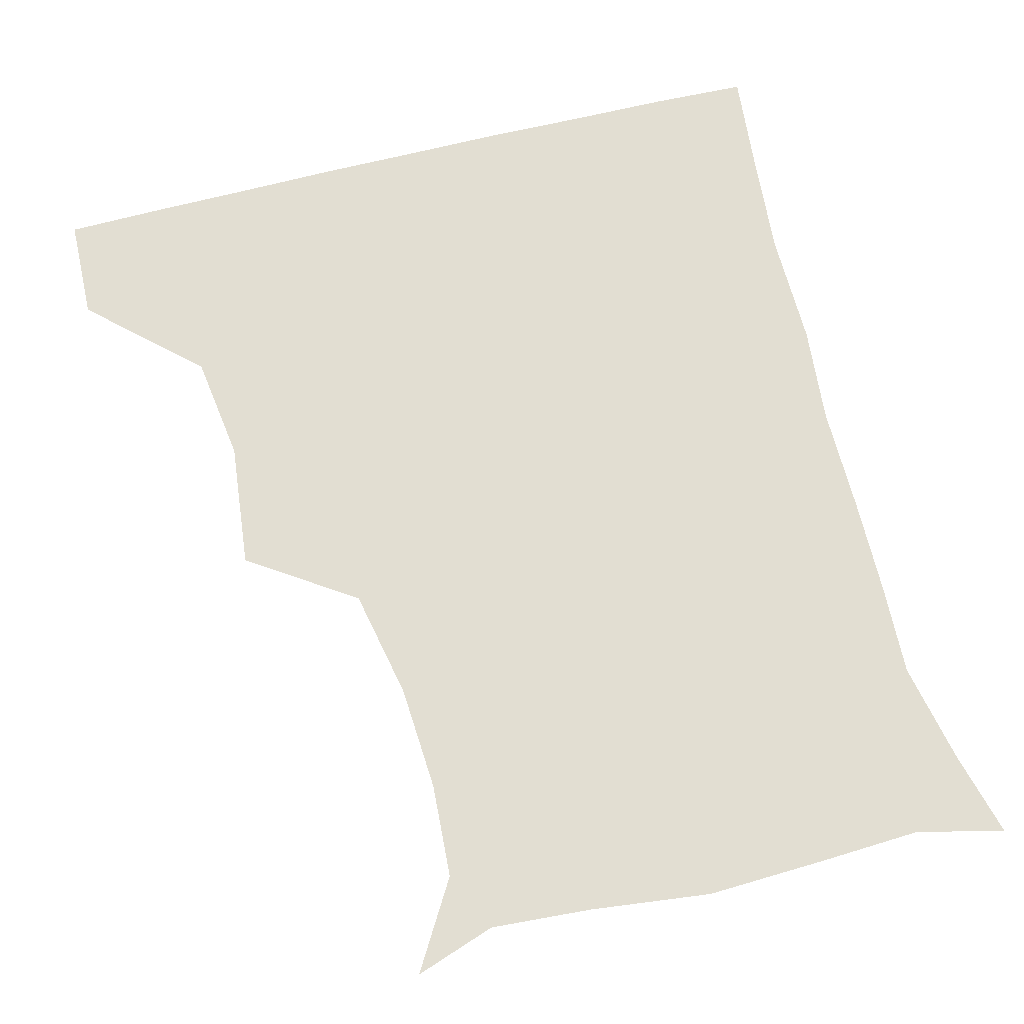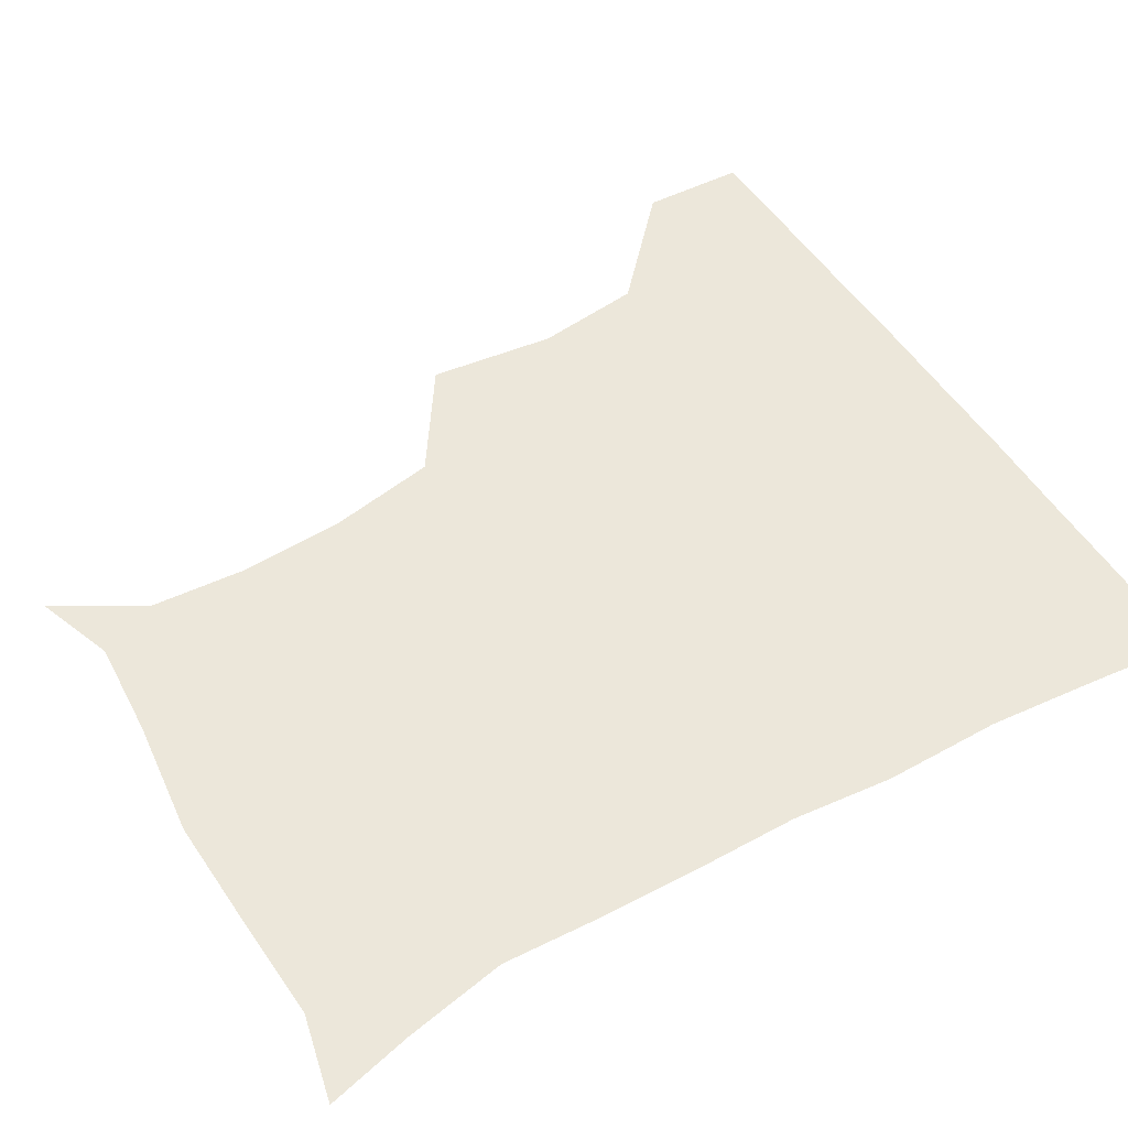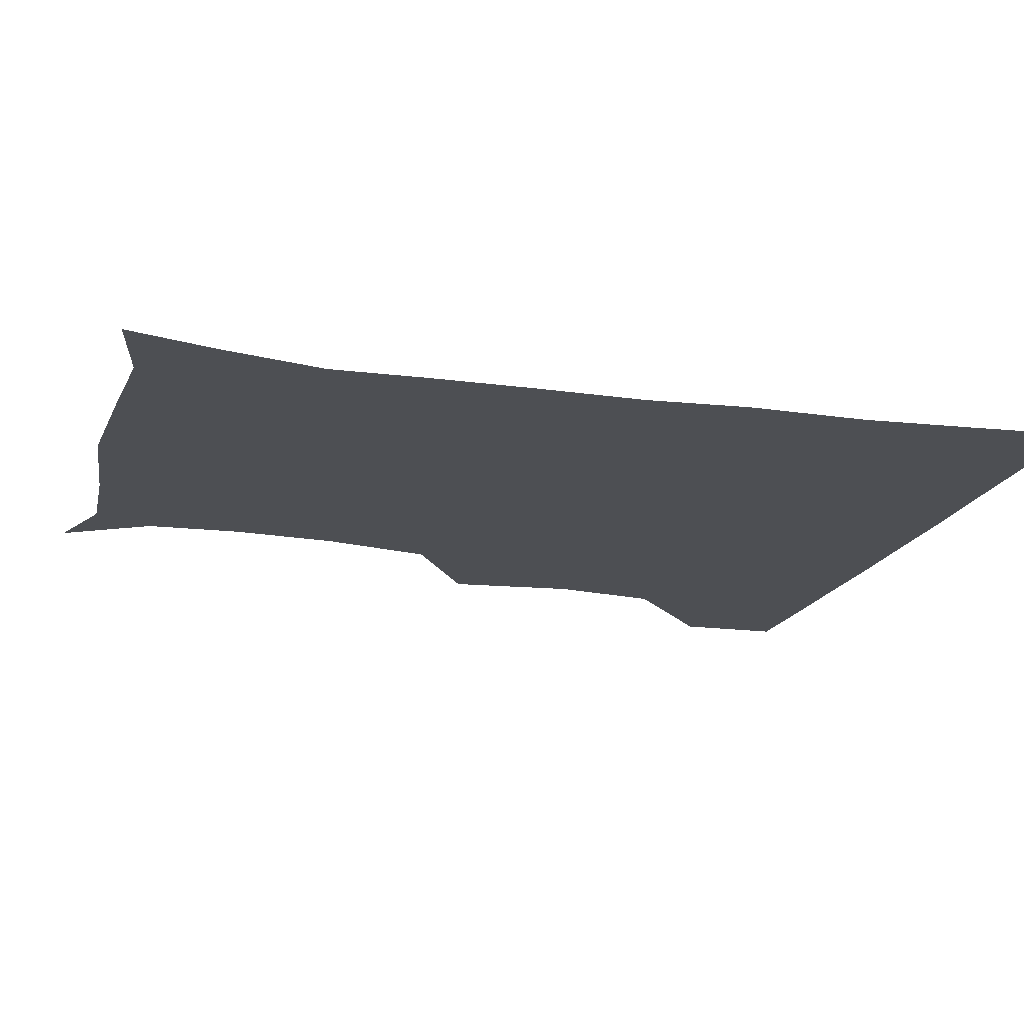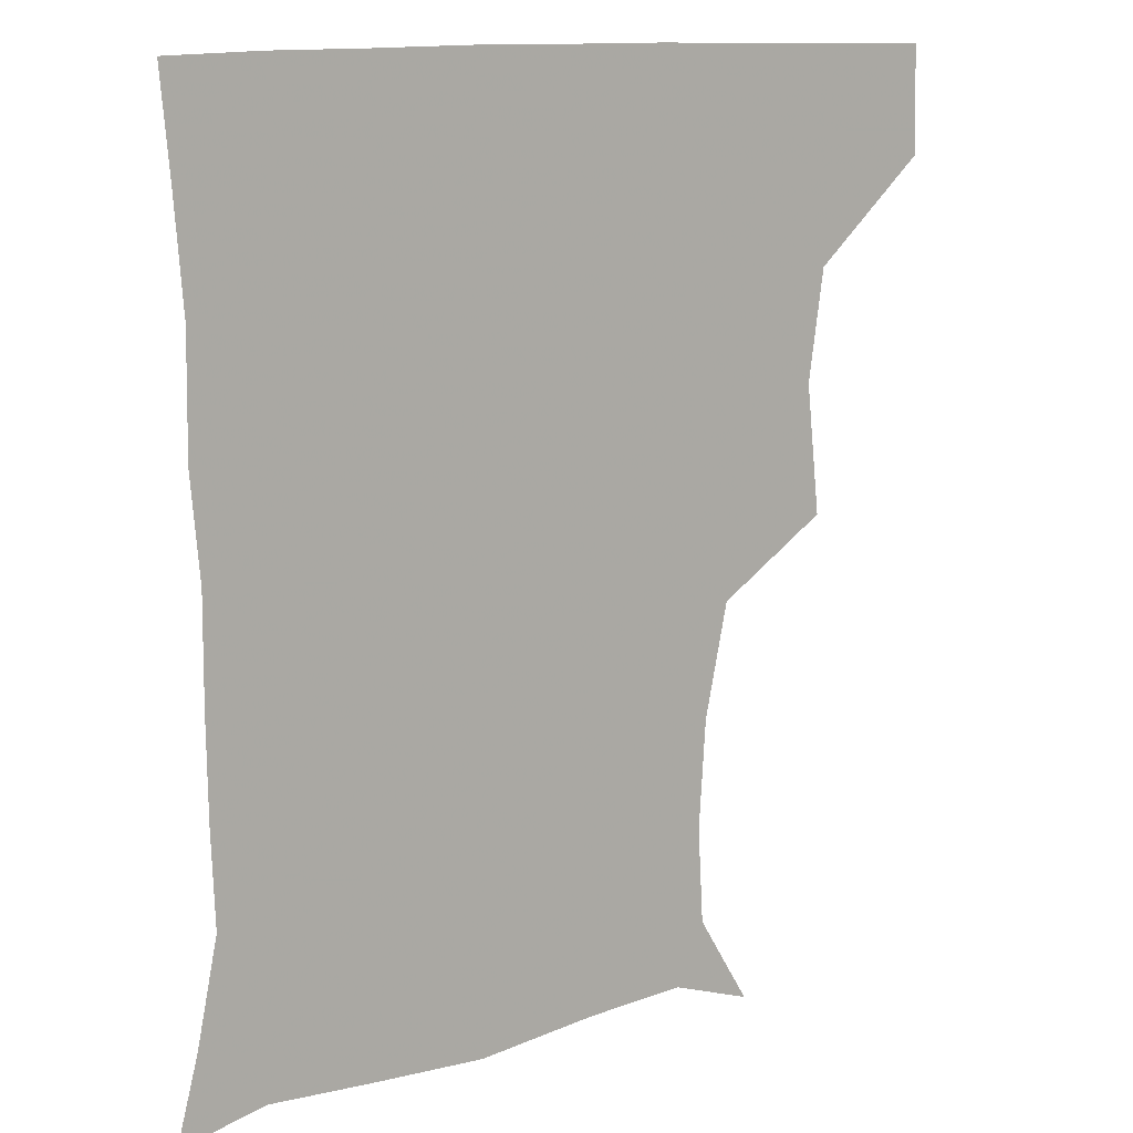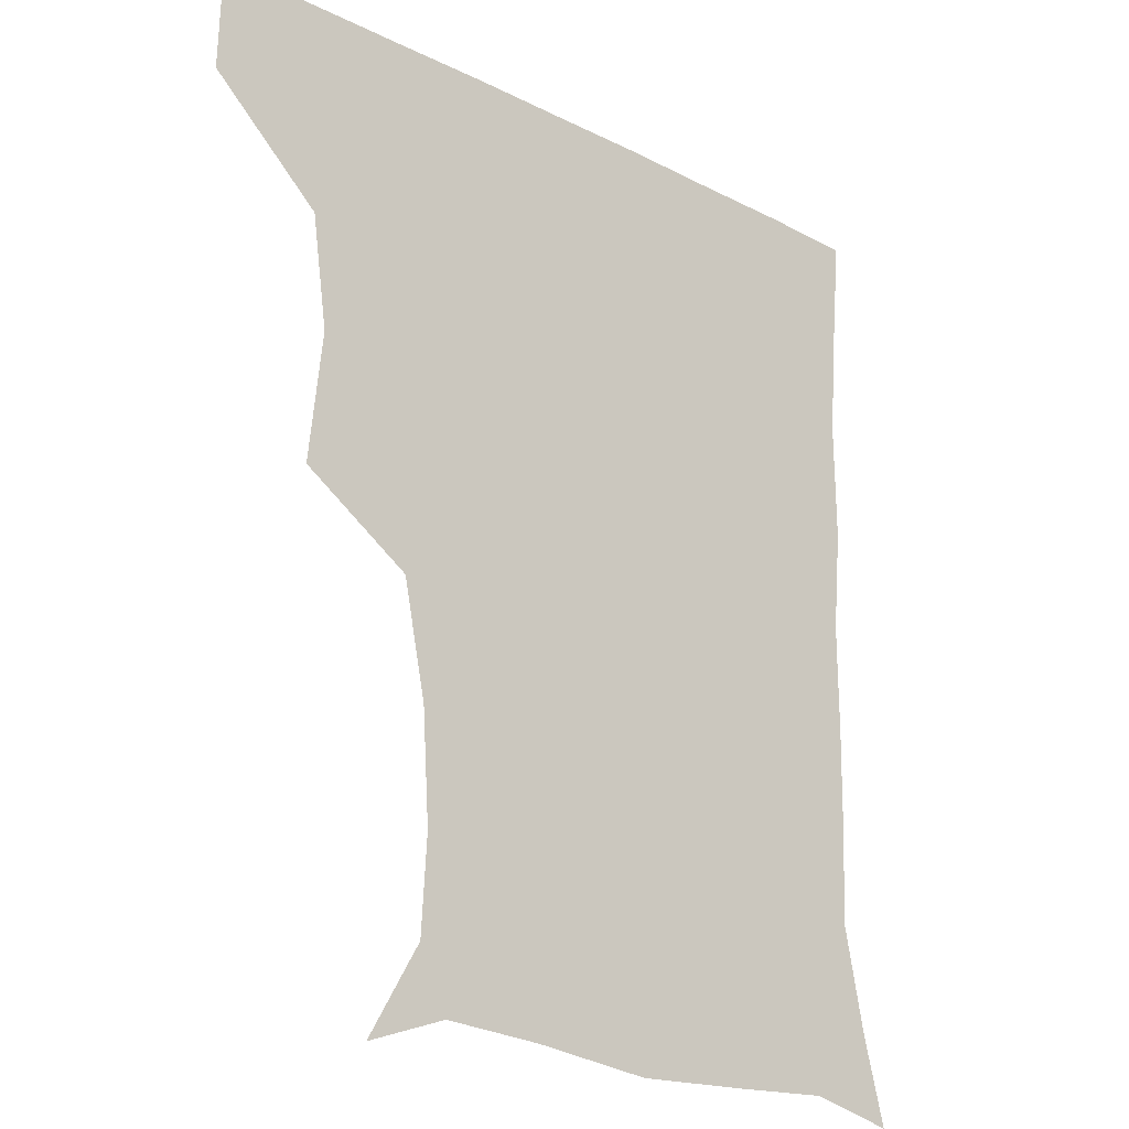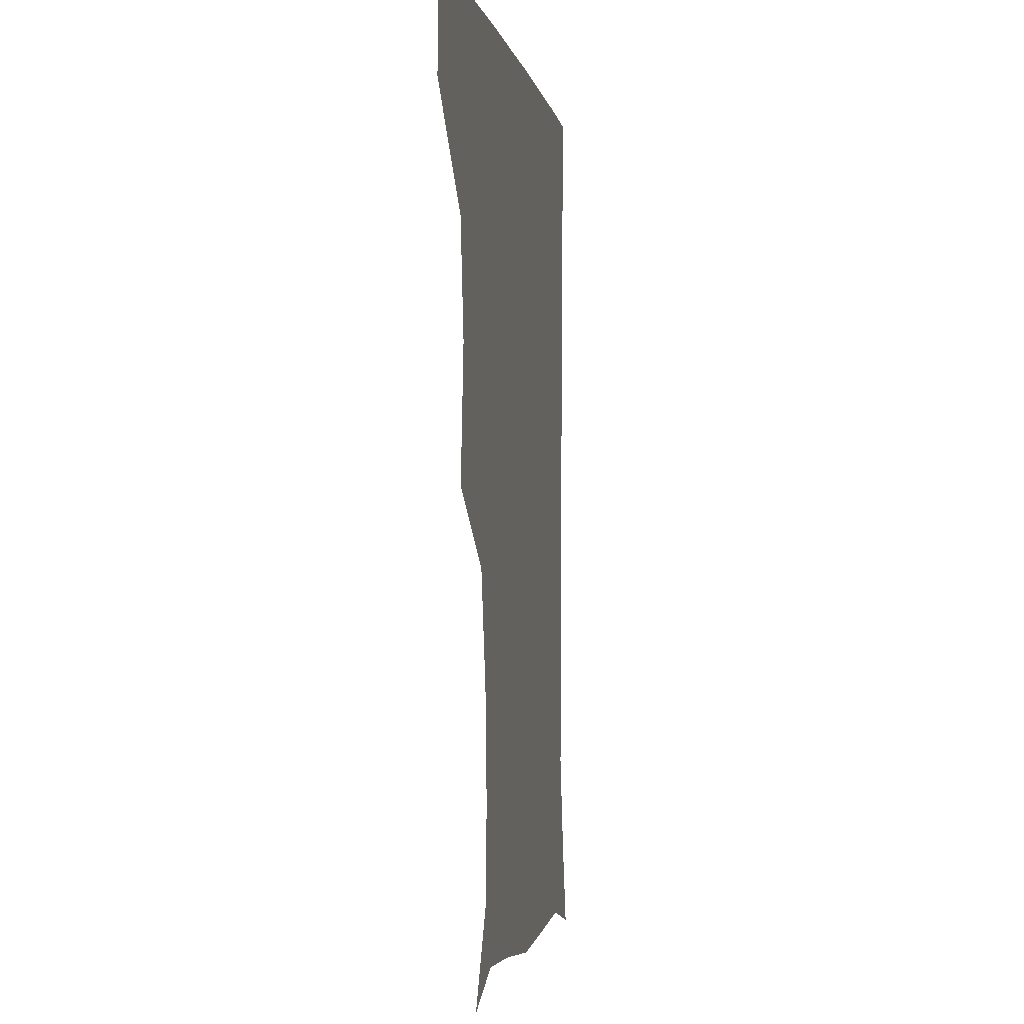
<metadata>
{"format":"obj","ext":"obj","renderer":"f3d","projection":"perspective","resolution":1024,"background":"white","views":[{"elev":68.0,"azim":-14.1,"up":"+Z"},{"elev":50.3,"azim":59.4,"up":"+Z"},{"elev":-17.8,"azim":74.1,"up":"+Z"},{"elev":12.4,"azim":146.0,"up":"+Y"},{"elev":-21.2,"azim":-41.9,"up":"+Y"},{"elev":-1.5,"azim":-81.1,"up":"+Y"}]}
</metadata>
<code>
v 450.9 388.8 0
v 451.7 420.5 0
v 484.5 286.7 0
v 488.7 325.4 0
v 484.1 358.4 0
v 482.9 391 0
v 481.8 421 0
v 508.7 143.1 0
v 524.6 170 0
v 526.3 198.7 0
v 524.2 231.1 0
v 517.3 264.9 0
v 516.3 302.3 0
v 515.7 333.3 0
v 514.1 363 0
v 512.7 391.7 0
v 511.6 421.3 0
v 533.2 151.6 0
v 548.4 182.6 0
v 549.4 212.6 0
v 547.4 243.4 0
v 544.9 273.2 0
v 543.8 303.4 0
v 543.7 335.5 0
v 543 363.4 0
v 542.8 392 0
v 541.2 421.8 0
v 563.7 149.5 0
v 573.9 183.9 0
v 574.4 218.2 0
v 573.6 247.3 0
v 573 276.6 0
v 572.8 307.9 0
v 572.4 336.3 0
v 572.9 365 0
v 572.1 392.2 0
v 570.9 421.7 0
v 600.6 145.2 0
v 601.8 186.7 0
v 601.7 215.9 0
v 600 246.4 0
v 599.8 279.2 0
v 600.3 308.4 0
v 600.9 337.1 0
v 601.3 364.9 0
v 601.5 392.4 0
v 600.3 421.8 0
v 636.8 146.7 0
v 628.9 185 0
v 626.9 219.6 0
v 626.9 249.4 0
v 627.2 277.8 0
v 627.8 306.2 0
v 628.1 337 0
v 629.6 365 0
v 630.9 393 0
v 631.3 421.4 0
v 667.5 148.3 0
v 656.3 183 0
v 652.1 215.2 0
v 652.5 244.5 0
v 652.7 274.6 0
v 653.8 304.1 0
v 656.3 332 0
v 657.3 363.2 0
v 658.9 393.4 0
v 660.7 421.1 0
v 693.9 142.1 0
v 687.2 167.9 0
v 680.8 198.9 0
v 681.9 226.9 0
v 682.3 257.3 0
v 682 290 0
v 684.7 320.5 0
v 684.2 356.1 0
v 686.7 389.2 0
v 689.4 420.2 0
v 691 451 0
f 5 6 1
f 1 6 2
f 6 7 2
f 12 13 3
f 3 13 4
f 13 14 4
f 4 14 5
f 14 15 5
f 5 15 6
f 15 16 6
f 6 16 7
f 16 17 7
f 8 18 9
f 18 19 9
f 9 19 10
f 19 20 10
f 10 20 11
f 20 21 11
f 11 21 12
f 21 22 12
f 12 22 13
f 22 23 13
f 13 23 14
f 23 24 14
f 14 24 15
f 24 25 15
f 15 25 16
f 25 26 16
f 16 26 17
f 26 27 17
f 18 28 19
f 28 29 19
f 19 29 20
f 29 30 20
f 20 30 21
f 30 31 21
f 21 31 22
f 31 32 22
f 22 32 23
f 32 33 23
f 23 33 24
f 33 34 24
f 24 34 25
f 34 35 25
f 25 35 26
f 35 36 26
f 26 36 27
f 36 37 27
f 28 38 29
f 38 39 29
f 29 39 30
f 39 40 30
f 30 40 31
f 40 41 31
f 31 41 32
f 41 42 32
f 32 42 33
f 42 43 33
f 33 43 34
f 43 44 34
f 34 44 35
f 44 45 35
f 35 45 36
f 45 46 36
f 36 46 37
f 46 47 37
f 38 48 39
f 48 49 39
f 39 49 40
f 49 50 40
f 40 50 41
f 50 51 41
f 41 51 42
f 51 52 42
f 42 52 43
f 52 53 43
f 43 53 44
f 53 54 44
f 44 54 45
f 54 55 45
f 45 55 46
f 55 56 46
f 46 56 47
f 56 57 47
f 48 58 49
f 58 59 49
f 49 59 50
f 59 60 50
f 50 60 51
f 60 61 51
f 51 61 52
f 61 62 52
f 52 62 53
f 62 63 53
f 53 63 54
f 63 64 54
f 54 64 55
f 64 65 55
f 55 65 56
f 65 66 56
f 56 66 57
f 66 67 57
f 58 68 59
f 68 69 59
f 59 69 60
f 69 70 60
f 60 70 61
f 70 71 61
f 61 71 62
f 71 72 62
f 62 72 63
f 72 73 63
f 63 73 64
f 73 74 64
f 64 74 65
f 74 75 65
f 65 75 66
f 75 76 66
f 66 76 67
f 76 77 67

</code>
